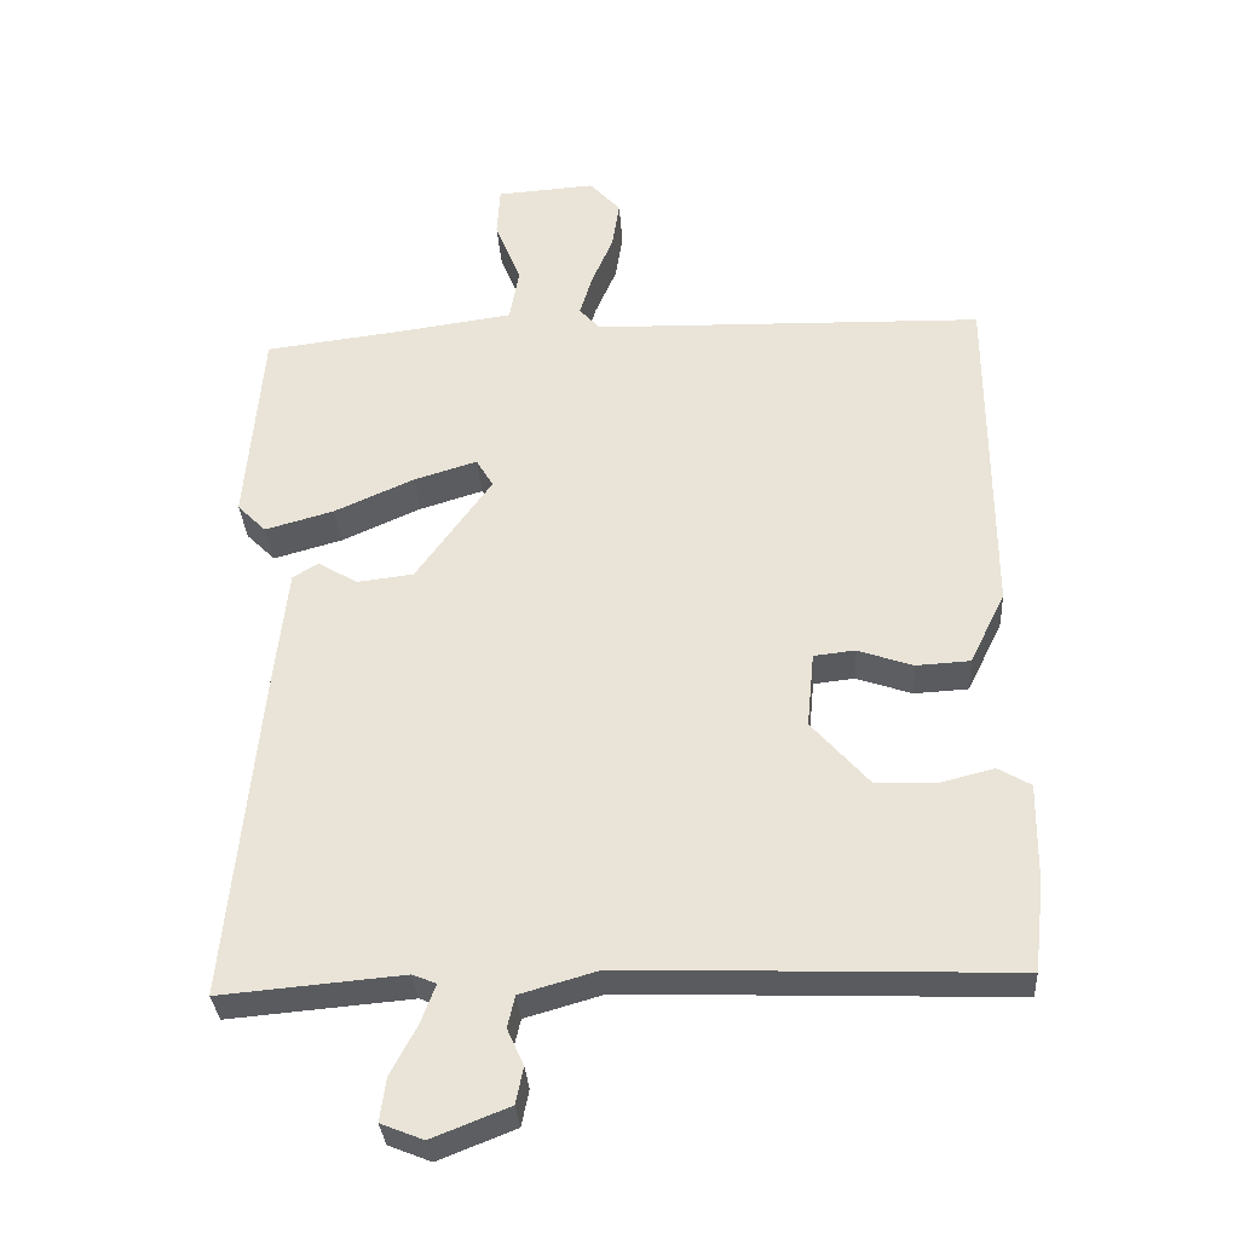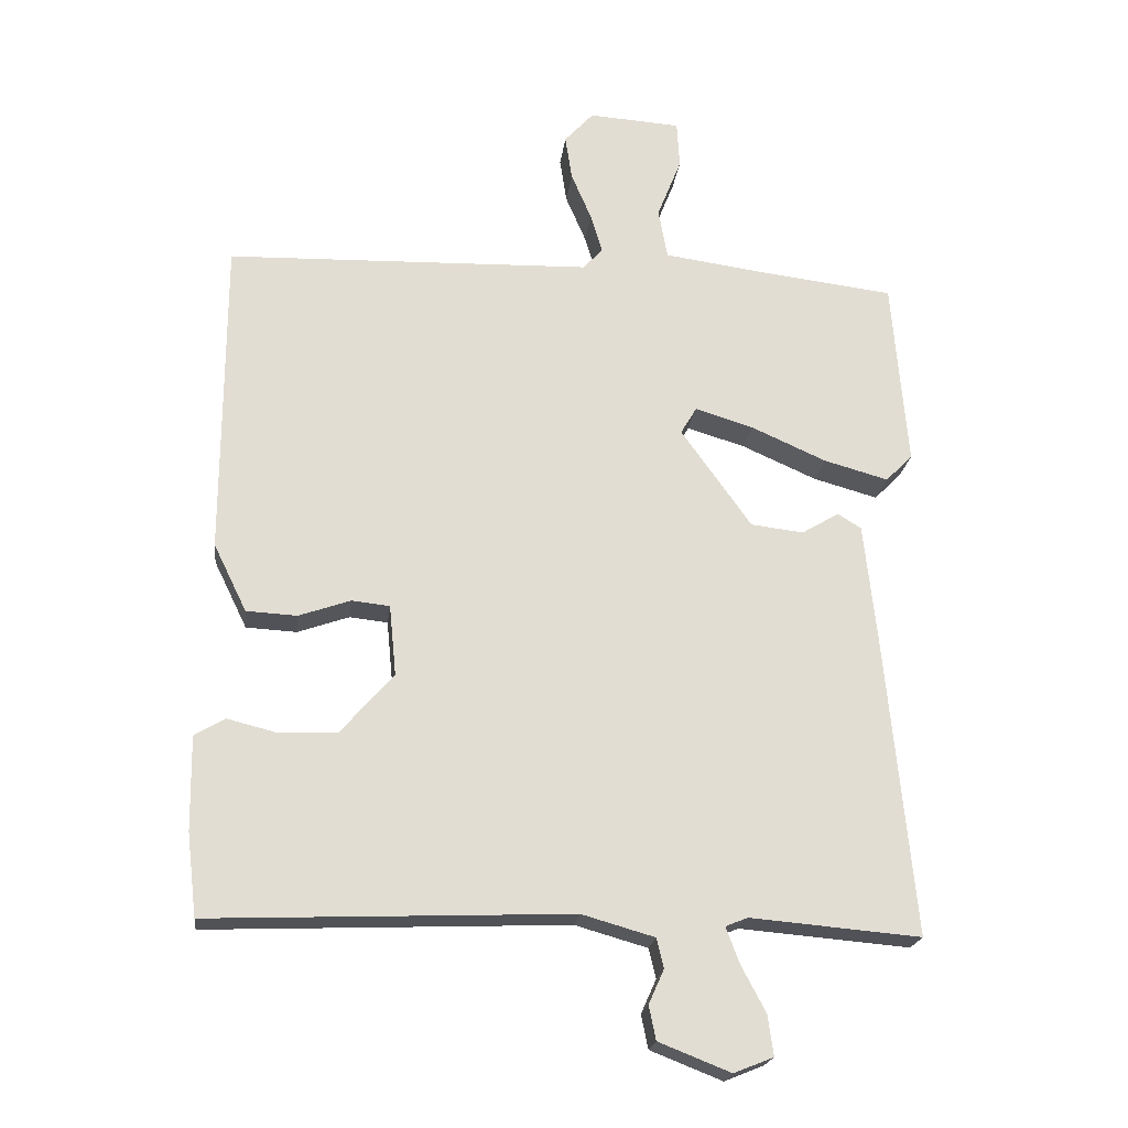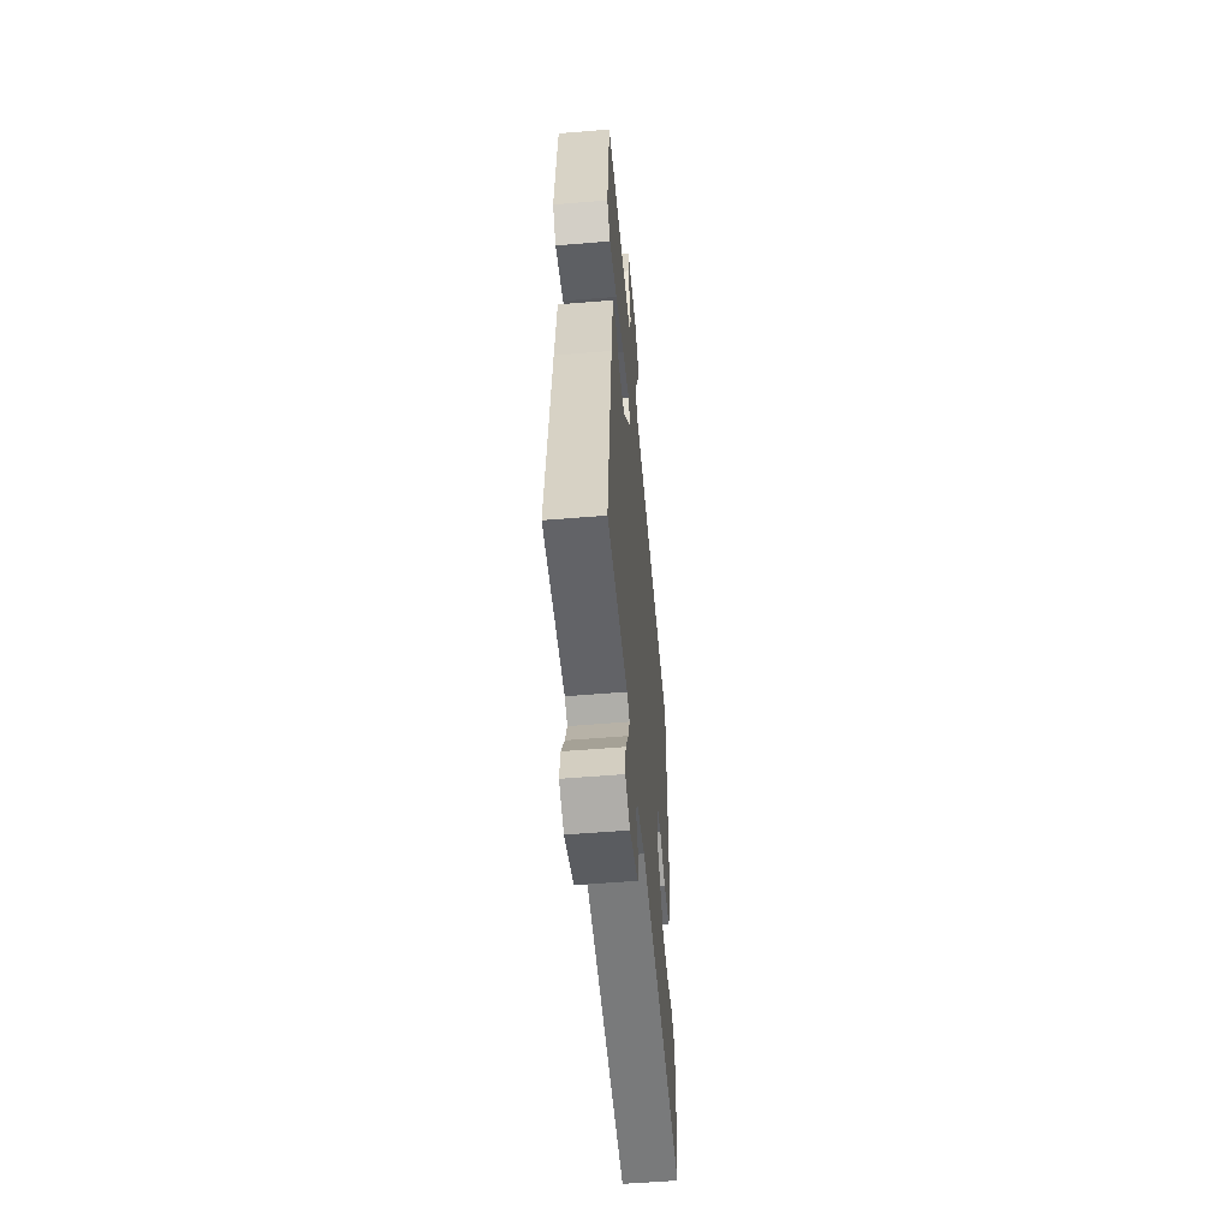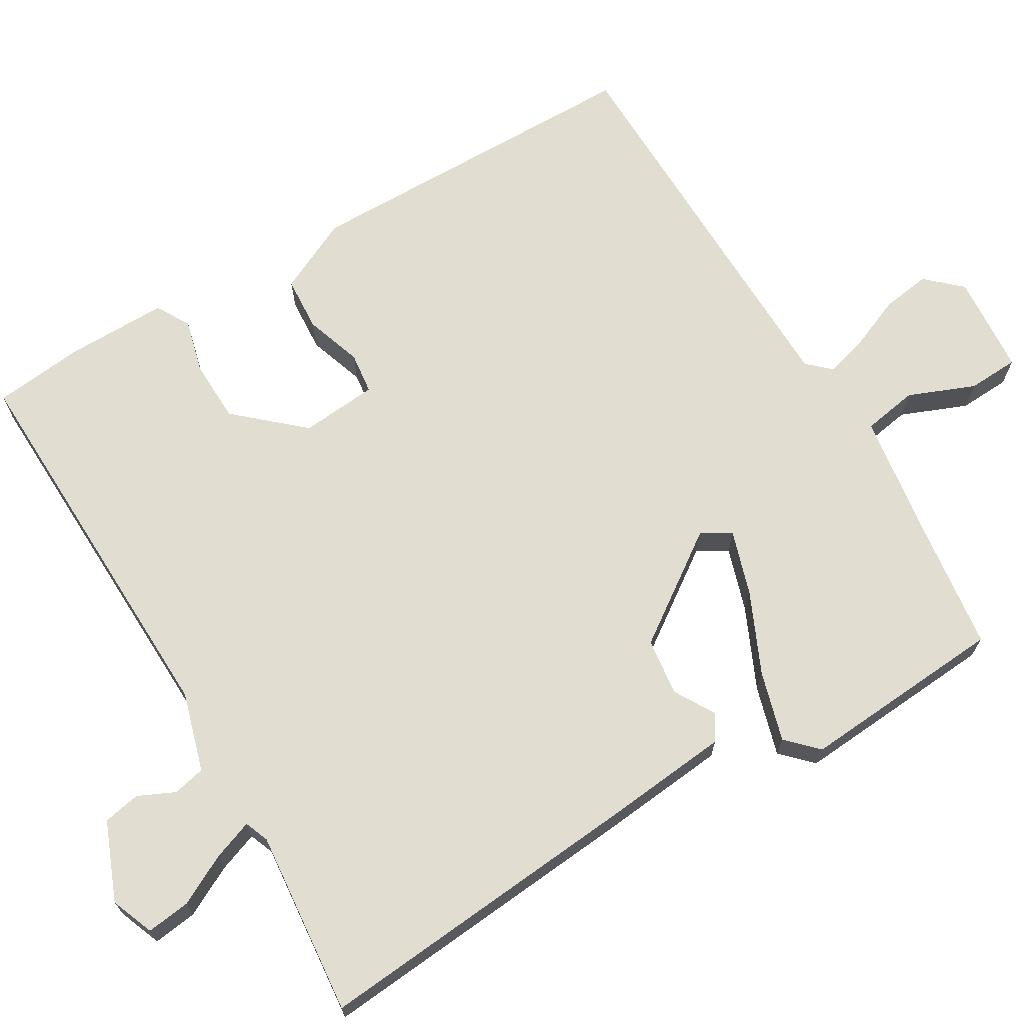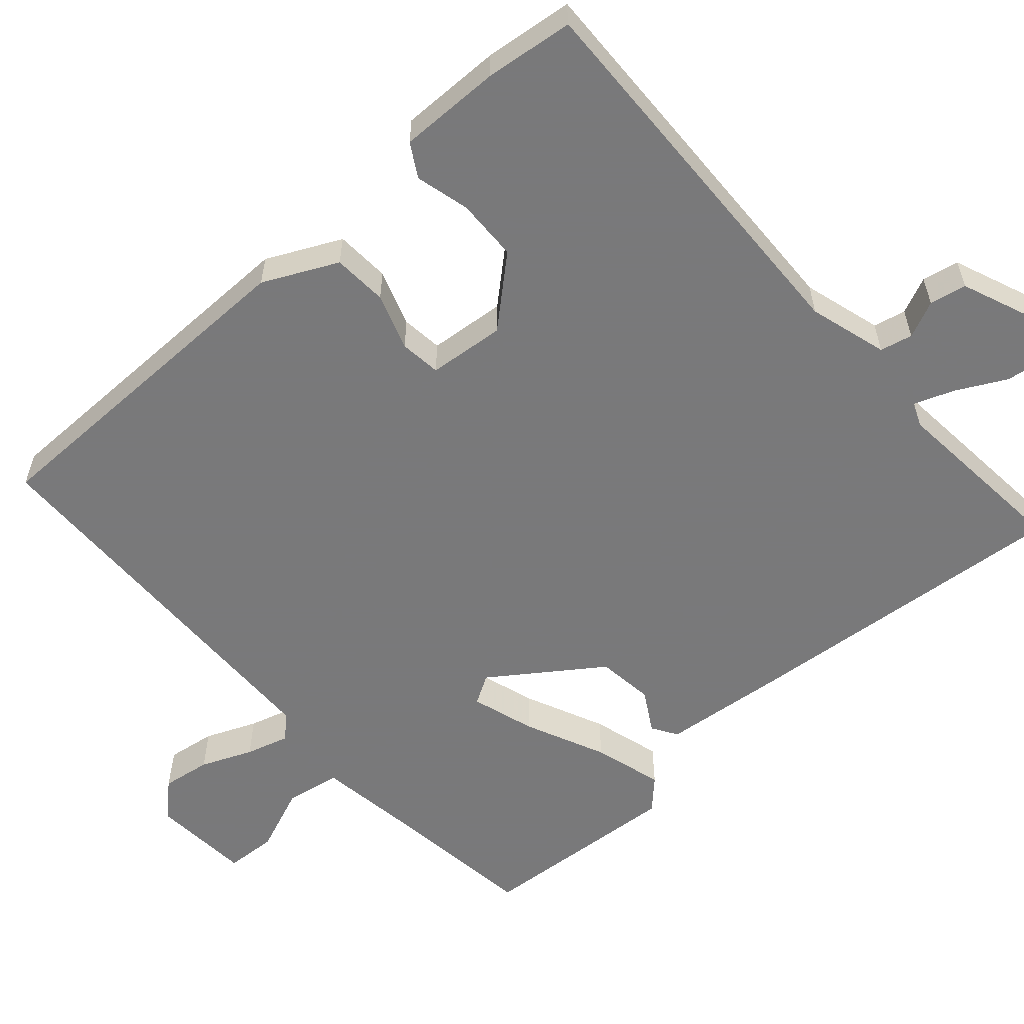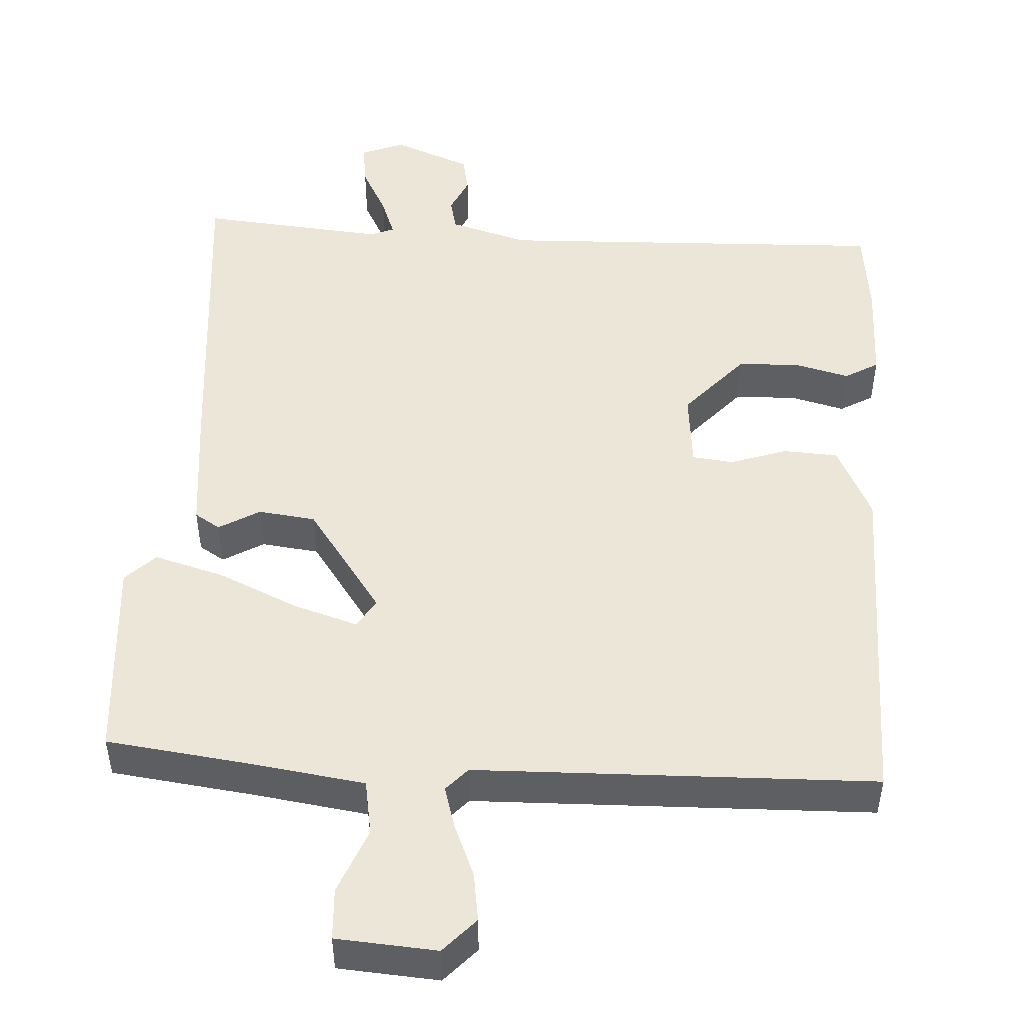
<metadata>
{"format":"obj","ext":"obj","renderer":"f3d","projection":"perspective","resolution":1024,"background":"white","views":[{"elev":-32.7,"azim":3.8,"up":"+Z"},{"elev":-21.0,"azim":173.2,"up":"+Z"},{"elev":-55.8,"azim":-85.0,"up":"+Z"},{"elev":68.9,"azim":-120.2,"up":"+Y"},{"elev":-57.8,"azim":131.9,"up":"+Y"},{"elev":49.0,"azim":3.6,"up":"+Y"}]}
</metadata>
<code>
v -0.5 0.07 0.5
v -0.31 0.07 0.523
v -0.158 0.07 0.544
v -0.145 0.07 0.617
v -0.18 0.07 0.705
v -0.176 0.07 0.773
v -0.043 0.07 0.782
v -0.001 0.07 0.736
v -0.011 0.07 0.671
v -0.04 0.07 0.603
v -0.057 0.07 0.546
v -0.029 0.07 0.515
v 0.5 0.07 0.5
v 0.501 0.07 0.038
v 0.453 0.07 -0.06
v 0.38 0.07 -0.064
v 0.305 0.07 -0.038
v 0.25 0.07 -0.044
v 0.24 0.07 -0.146
v 0.317 0.07 -0.234
v 0.4 0.07 -0.237
v 0.472 0.07 -0.219
v 0.516 0.07 -0.245
v 0.514 0.07 -0.381
v 0.5 0.07 -0.5
v -0.021 0.07 -0.48
v -0.126 0.07 -0.51
v -0.136 0.07 -0.553
v -0.114 0.07 -0.602
v -0.124 0.07 -0.651
v -0.228 0.07 -0.692
v -0.285 0.07 -0.669
v -0.277 0.07 -0.611
v -0.242 0.07 -0.545
v -0.222 0.07 -0.492
v -0.254 0.07 -0.479
v -0.5 0.07 -0.5
v -0.458 0.07 -0.059
v -0.44 0.07 0.108
v -0.406 0.07 0.129
v -0.352 0.07 0.097
v -0.276 0.07 0.106
v -0.174 0.07 0.249
v -0.197 0.07 0.288
v -0.282 0.07 0.262
v -0.39 0.07 0.214
v -0.483 0.07 0.188
v -0.522 0.07 0.227
v -0.5 0 0.5
v -0.31 0 0.523
v -0.158 0 0.544
v -0.145 0 0.617
v -0.18 0 0.705
v -0.176 0 0.773
v -0.043 0 0.782
v -0.001 0 0.736
v -0.011 0 0.671
v -0.04 0 0.603
v -0.057 0 0.546
v -0.029 0 0.515
v 0.5 0 0.5
v 0.501 0 0.038
v 0.453 0 -0.06
v 0.38 0 -0.064
v 0.305 0 -0.038
v 0.25 0 -0.044
v 0.24 0 -0.146
v 0.317 0 -0.234
v 0.4 0 -0.237
v 0.472 0 -0.219
v 0.516 0 -0.245
v 0.514 0 -0.381
v 0.5 0 -0.5
v -0.021 0 -0.48
v -0.126 0 -0.51
v -0.136 0 -0.553
v -0.114 0 -0.602
v -0.124 0 -0.651
v -0.228 0 -0.692
v -0.285 0 -0.669
v -0.277 0 -0.611
v -0.242 0 -0.545
v -0.222 0 -0.492
v -0.254 0 -0.479
v -0.5 0 -0.5
v -0.458 0 -0.059
v -0.44 0 0.108
v -0.406 0 0.129
v -0.352 0 0.097
v -0.276 0 0.106
v -0.174 0 0.249
v -0.197 0 0.288
v -0.282 0 0.262
v -0.39 0 0.214
v -0.483 0 0.188
v -0.522 0 0.227
f 48 1 2
f 47 48 2
f 46 47 2
f 45 46 2
f 44 45 2 3
f 43 44 3 4
f 39 40 41
f 38 39 41
f 37 38 41
f 36 37 41
f 35 36 41 42
f 32 33 34
f 31 32 34
f 30 31 34
f 29 30 34
f 28 29 34
f 27 28 34 35
f 35 42 43
f 27 35 43
f 26 27 43
f 24 25 26
f 23 24 26
f 22 23 26
f 21 22 26
f 15 16 17
f 14 15 17
f 13 14 17
f 12 13 17
f 11 12 17 18
f 8 9 10
f 7 8 10
f 6 7 10
f 5 6 10
f 4 5 10
f 4 10 11
f 11 18 19
f 4 11 19
f 43 4 19
f 20 21 26
f 19 20 26 43
f 50 49 96
f 50 96 95
f 50 95 94
f 50 94 93
f 51 50 93 92
f 52 51 92 91
f 89 88 87
f 89 87 86
f 89 86 85
f 89 85 84
f 90 89 84 83
f 82 81 80
f 82 80 79
f 82 79 78
f 82 78 77
f 82 77 76
f 83 82 76 75
f 91 90 83
f 91 83 75
f 91 75 74
f 74 73 72
f 74 72 71
f 74 71 70
f 74 70 69
f 65 64 63
f 65 63 62
f 65 62 61
f 65 61 60
f 66 65 60 59
f 58 57 56
f 58 56 55
f 58 55 54
f 58 54 53
f 58 53 52
f 59 58 52
f 67 66 59
f 67 59 52
f 67 52 91
f 74 69 68
f 91 74 68 67
f 1 49 50 2
f 2 50 51 3
f 3 51 52 4
f 4 52 53 5
f 5 53 54 6
f 6 54 55 7
f 7 55 56 8
f 8 56 57 9
f 9 57 58 10
f 10 58 59 11
f 11 59 60 12
f 12 60 61 13
f 13 61 62 14
f 14 62 63 15
f 15 63 64 16
f 16 64 65 17
f 17 65 66 18
f 18 66 67 19
f 19 67 68 20
f 20 68 69 21
f 21 69 70 22
f 22 70 71 23
f 23 71 72 24
f 24 72 73 25
f 25 73 74 26
f 26 74 75 27
f 27 75 76 28
f 28 76 77 29
f 29 77 78 30
f 30 78 79 31
f 31 79 80 32
f 32 80 81 33
f 33 81 82 34
f 34 82 83 35
f 35 83 84 36
f 36 84 85 37
f 37 85 86 38
f 38 86 87 39
f 39 87 88 40
f 40 88 89 41
f 41 89 90 42
f 42 90 91 43
f 43 91 92 44
f 44 92 93 45
f 45 93 94 46
f 46 94 95 47
f 47 95 96 48
f 48 96 49 1

</code>
